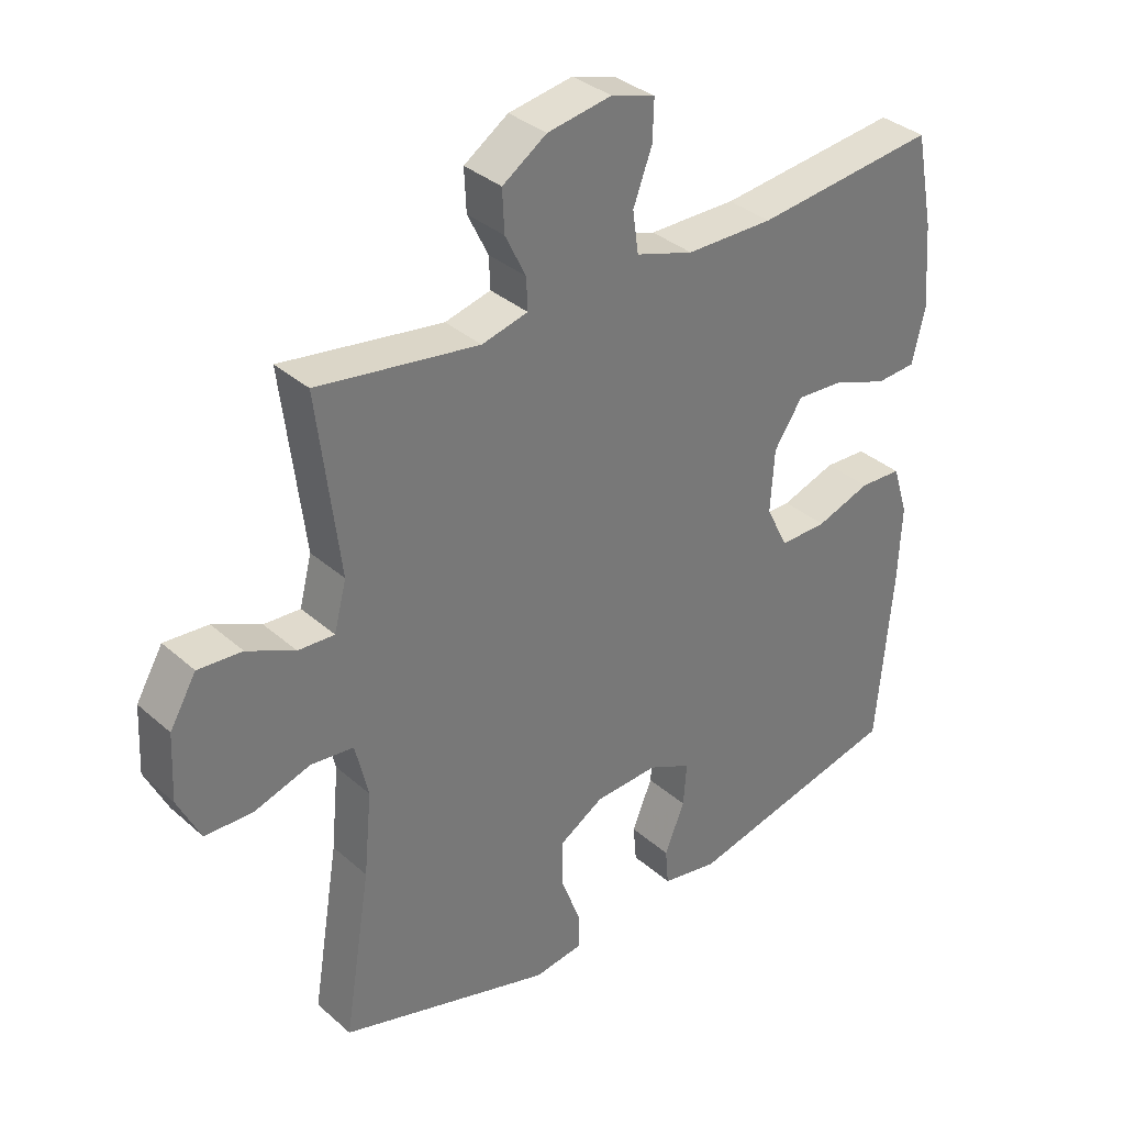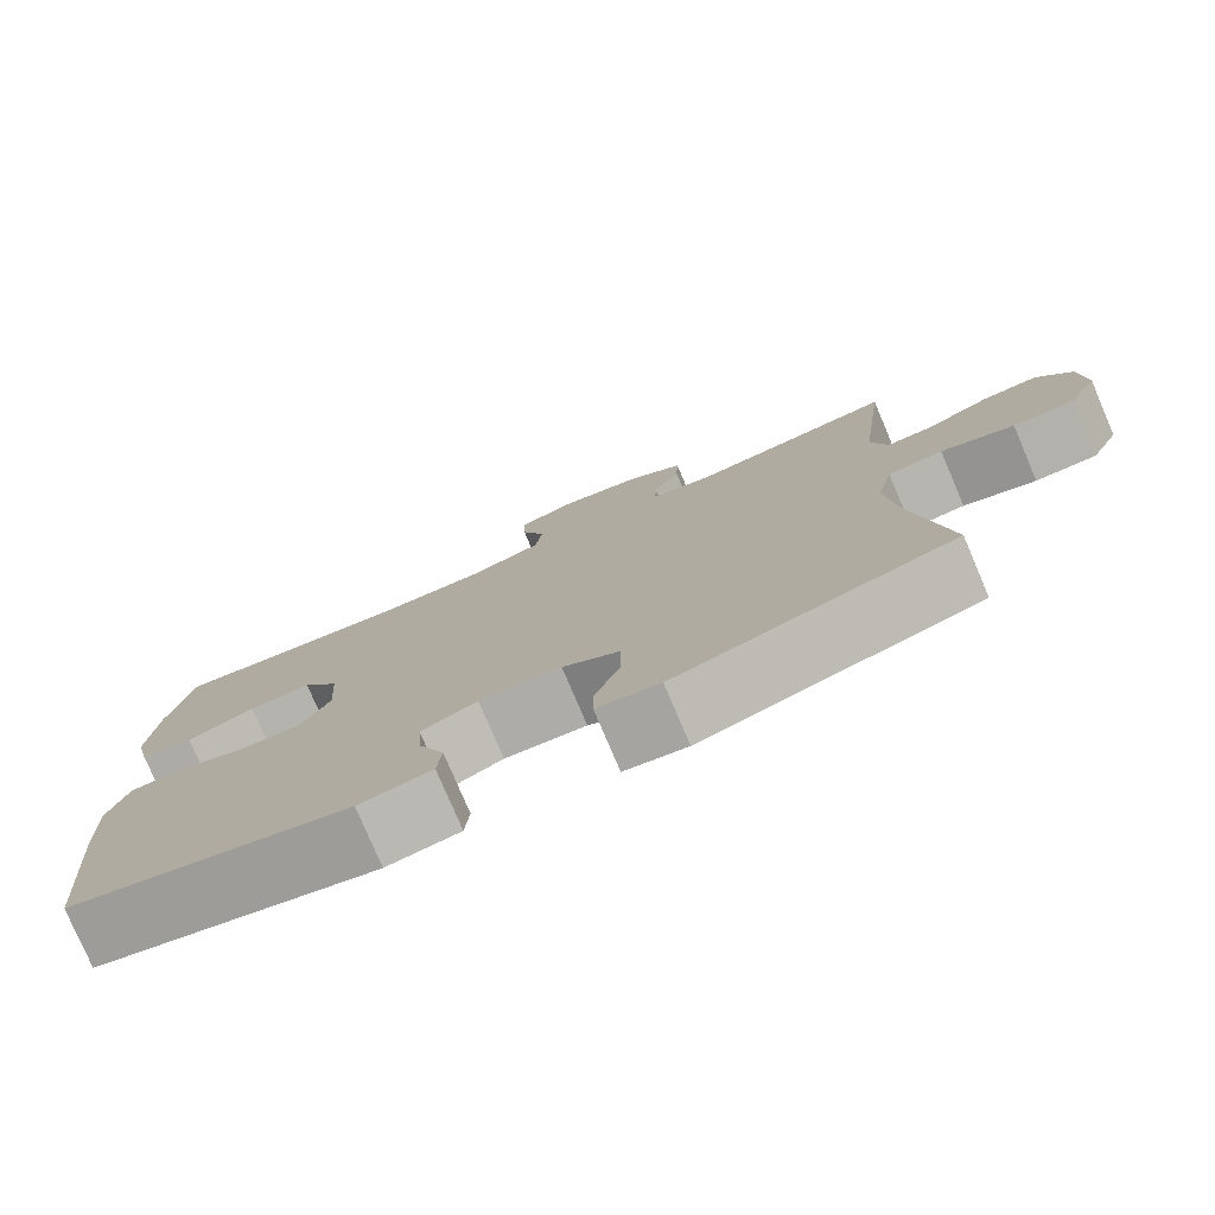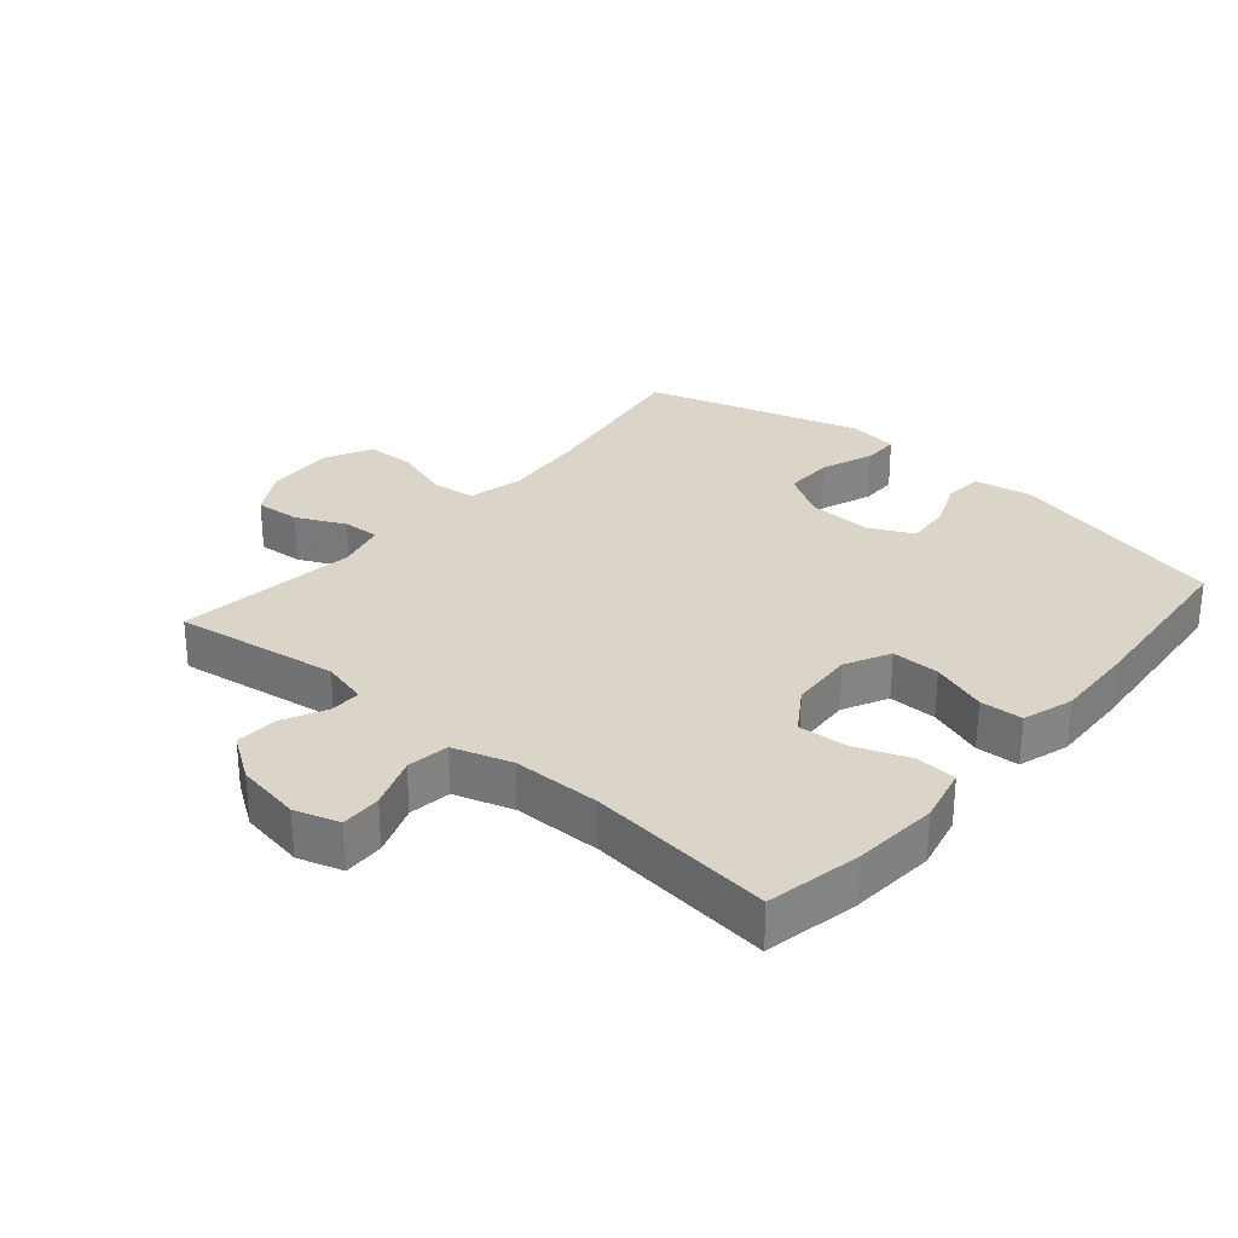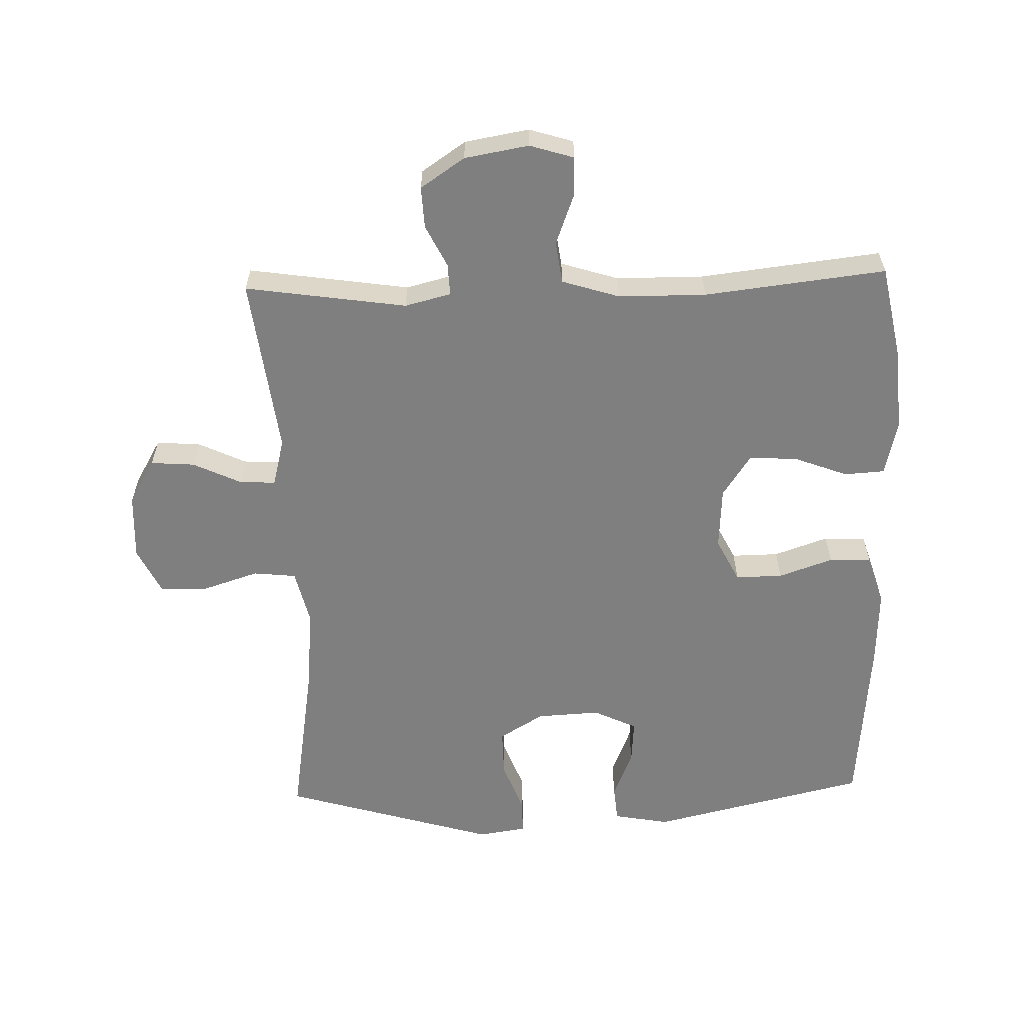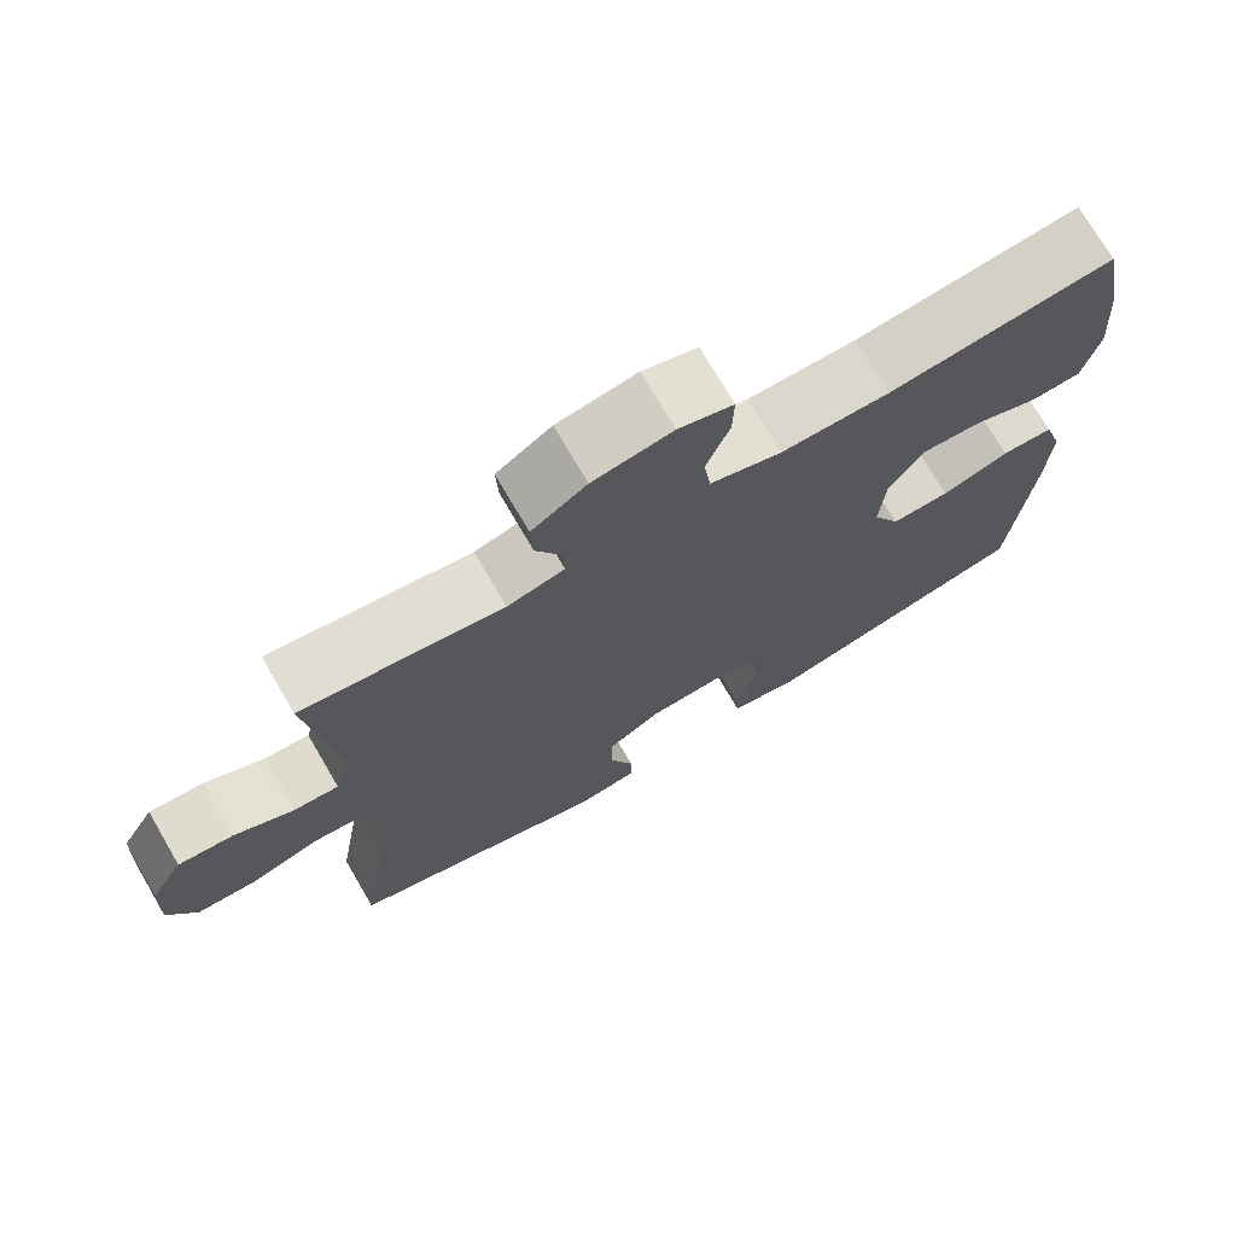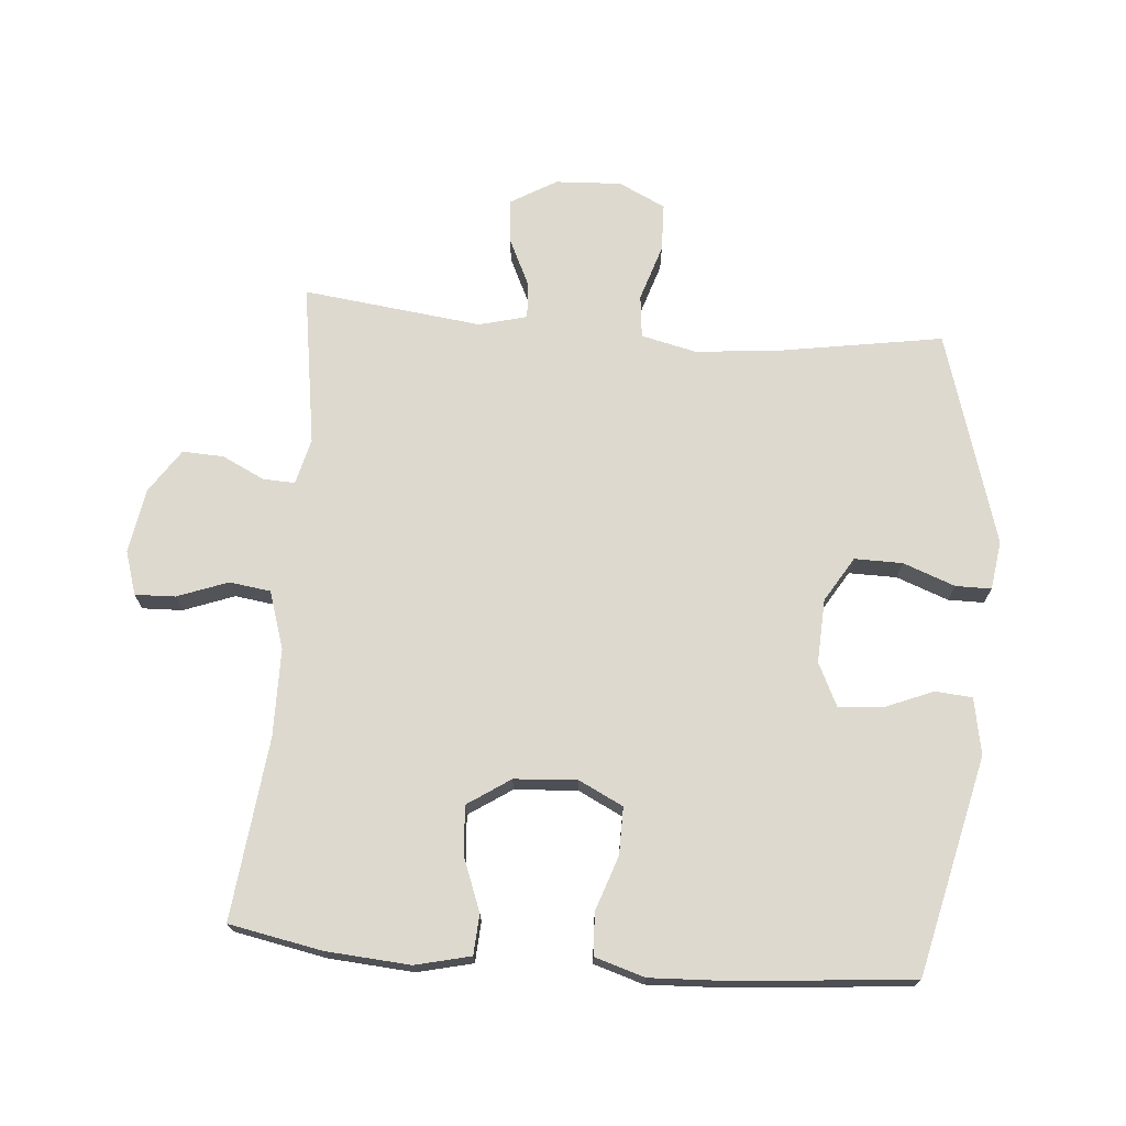
<metadata>
{"format":"obj","ext":"obj","renderer":"f3d","projection":"perspective","resolution":1024,"background":"white","views":[{"elev":34.6,"azim":-40.6,"up":"+Z"},{"elev":-78.3,"azim":-156.9,"up":"+Z"},{"elev":29.3,"azim":40.6,"up":"+Y"},{"elev":-59.7,"azim":1.7,"up":"+Y"},{"elev":73.2,"azim":-30.3,"up":"+Z"},{"elev":71.7,"azim":94.6,"up":"+Y"}]}
</metadata>
<code>
v -0.5 0.07 0.5
v -0.251 0.07 0.463
v -0.18 0.07 0.481
v -0.182 0.07 0.53
v -0.214 0.07 0.595
v -0.217 0.07 0.659
v -0.149 0.07 0.705
v -0.05 0.07 0.722
v 0.018 0.07 0.701
v 0.016 0.07 0.639
v -0.013 0.07 0.561
v -0.004 0.07 0.497
v 0.085 0.07 0.469
v 0.22 0.07 0.468
v 0.5 0.07 0.5
v 0.528 0.07 0.357
v 0.538 0.07 0.227
v 0.518 0.07 0.142
v 0.456 0.07 0.138
v 0.374 0.07 0.169
v 0.299 0.07 0.174
v 0.255 0.07 0.108
v 0.249 0.07 0.011
v 0.283 0.07 -0.057
v 0.356 0.07 -0.056
v 0.44 0.07 -0.027
v 0.505 0.07 -0.03
v 0.529 0.07 -0.107
v 0.524 0.07 -0.226
v 0.5 0.07 -0.5
v 0.164 0.07 -0.579
v 0.077 0.07 -0.563
v 0.072 0.07 -0.506
v 0.103 0.07 -0.43
v 0.108 0.07 -0.363
v 0.041 0.07 -0.331
v -0.057 0.07 -0.336
v -0.126 0.07 -0.378
v -0.125 0.07 -0.452
v -0.095 0.07 -0.532
v -0.095 0.07 -0.587
v -0.17 0.07 -0.598
v -0.5 0.07 -0.5
v -0.459 0.07 -0.245
v -0.447 0.07 -0.117
v -0.467 0.07 -0.032
v -0.533 0.07 -0.025
v -0.62 0.07 -0.053
v -0.694 0.07 -0.051
v -0.729 0.07 0.021
v -0.724 0.07 0.123
v -0.683 0.07 0.193
v -0.615 0.07 0.188
v -0.541 0.07 0.153
v -0.485 0.07 0.15
v -0.466 0.07 0.224
v -0.5 0 0.5
v -0.251 0 0.463
v -0.18 0 0.481
v -0.182 0 0.53
v -0.214 0 0.595
v -0.217 0 0.659
v -0.149 0 0.705
v -0.05 0 0.722
v 0.018 0 0.701
v 0.016 0 0.639
v -0.013 0 0.561
v -0.004 0 0.497
v 0.085 0 0.469
v 0.22 0 0.468
v 0.5 0 0.5
v 0.528 0 0.357
v 0.538 0 0.227
v 0.518 0 0.142
v 0.456 0 0.138
v 0.374 0 0.169
v 0.299 0 0.174
v 0.255 0 0.108
v 0.249 0 0.011
v 0.283 0 -0.057
v 0.356 0 -0.056
v 0.44 0 -0.027
v 0.505 0 -0.03
v 0.529 0 -0.107
v 0.524 0 -0.226
v 0.5 0 -0.5
v 0.164 0 -0.579
v 0.077 0 -0.563
v 0.072 0 -0.506
v 0.103 0 -0.43
v 0.108 0 -0.363
v 0.041 0 -0.331
v -0.057 0 -0.336
v -0.126 0 -0.378
v -0.125 0 -0.452
v -0.095 0 -0.532
v -0.095 0 -0.587
v -0.17 0 -0.598
v -0.5 0 -0.5
v -0.459 0 -0.245
v -0.447 0 -0.117
v -0.467 0 -0.032
v -0.533 0 -0.025
v -0.62 0 -0.053
v -0.694 0 -0.051
v -0.729 0 0.021
v -0.724 0 0.123
v -0.683 0 0.193
v -0.615 0 0.188
v -0.541 0 0.153
v -0.485 0 0.15
v -0.466 0 0.224
f 51 52 53 54
f 51 54 55
f 50 51 55
f 47 48 49 50
f 46 47 50 55
f 45 46 55 56
f 41 42 43 44
f 39 40 41 44
f 38 39 44 45
f 37 38 45 56
f 31 32 33 34
f 31 34 35
f 30 31 35
f 29 30 35 36
f 25 26 27 28
f 24 25 28 29
f 17 18 19 20
f 17 20 21
f 14 15 16 17
f 13 14 17 21
f 12 13 21 22
f 8 9 10 11
f 8 11 12
f 7 8 12
f 4 5 6 7
f 3 4 7 12
f 2 3 12 22
f 24 29 36 37
f 23 24 37 56
f 22 23 56
f 1 2 22 56
f 110 109 108 107
f 111 110 107
f 111 107 106
f 106 105 104 103
f 111 106 103 102
f 112 111 102 101
f 100 99 98 97
f 100 97 96 95
f 101 100 95 94
f 112 101 94 93
f 90 89 88 87
f 91 90 87
f 91 87 86
f 92 91 86 85
f 84 83 82 81
f 85 84 81 80
f 76 75 74 73
f 77 76 73
f 73 72 71 70
f 77 73 70 69
f 78 77 69 68
f 67 66 65 64
f 68 67 64
f 68 64 63
f 63 62 61 60
f 68 63 60 59
f 78 68 59 58
f 93 92 85 80
f 112 93 80 79
f 112 79 78
f 112 78 58 57
f 1 57 58 2
f 2 58 59 3
f 3 59 60 4
f 4 60 61 5
f 5 61 62 6
f 6 62 63 7
f 7 63 64 8
f 8 64 65 9
f 9 65 66 10
f 10 66 67 11
f 11 67 68 12
f 12 68 69 13
f 13 69 70 14
f 14 70 71 15
f 15 71 72 16
f 16 72 73 17
f 17 73 74 18
f 18 74 75 19
f 19 75 76 20
f 20 76 77 21
f 21 77 78 22
f 22 78 79 23
f 23 79 80 24
f 24 80 81 25
f 25 81 82 26
f 26 82 83 27
f 27 83 84 28
f 28 84 85 29
f 29 85 86 30
f 30 86 87 31
f 31 87 88 32
f 32 88 89 33
f 33 89 90 34
f 34 90 91 35
f 35 91 92 36
f 36 92 93 37
f 37 93 94 38
f 38 94 95 39
f 39 95 96 40
f 40 96 97 41
f 41 97 98 42
f 42 98 99 43
f 43 99 100 44
f 44 100 101 45
f 45 101 102 46
f 46 102 103 47
f 47 103 104 48
f 48 104 105 49
f 49 105 106 50
f 50 106 107 51
f 51 107 108 52
f 52 108 109 53
f 53 109 110 54
f 54 110 111 55
f 55 111 112 56
f 56 112 57 1

</code>
